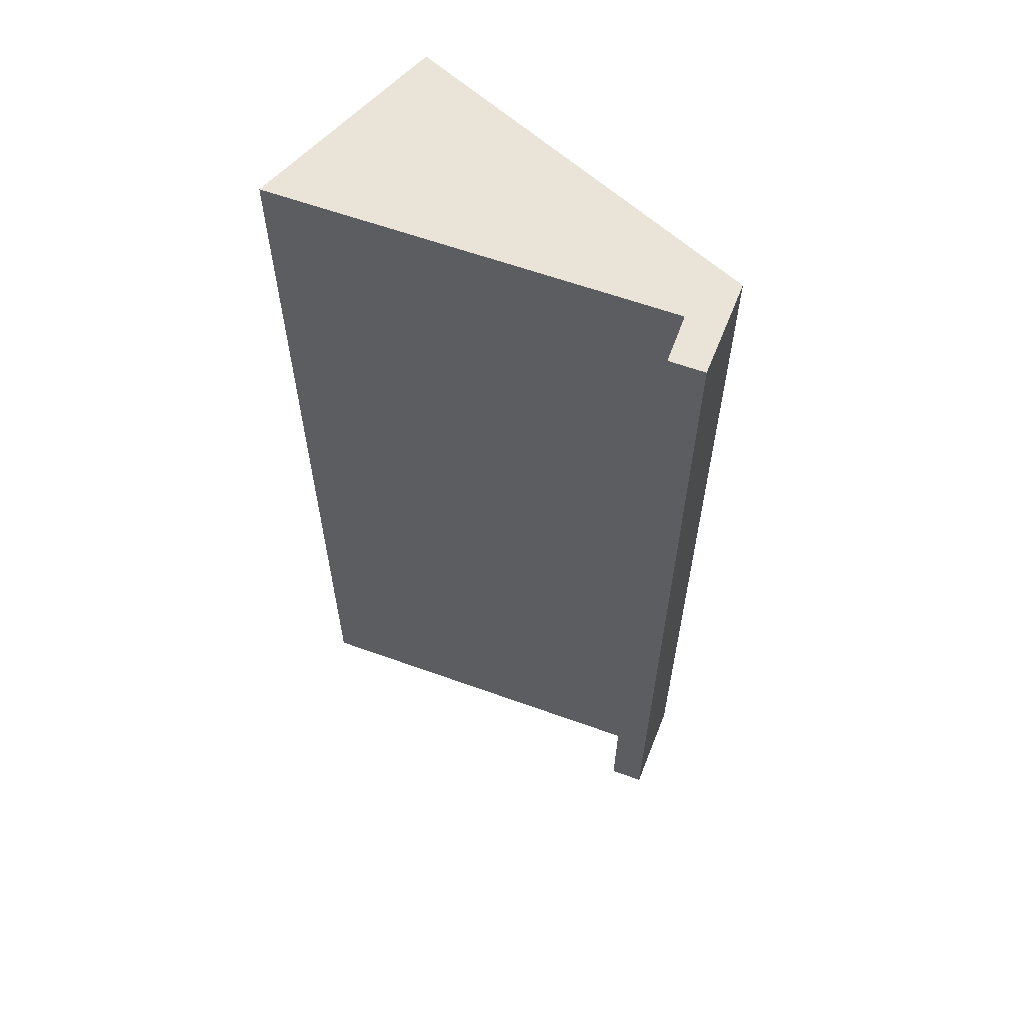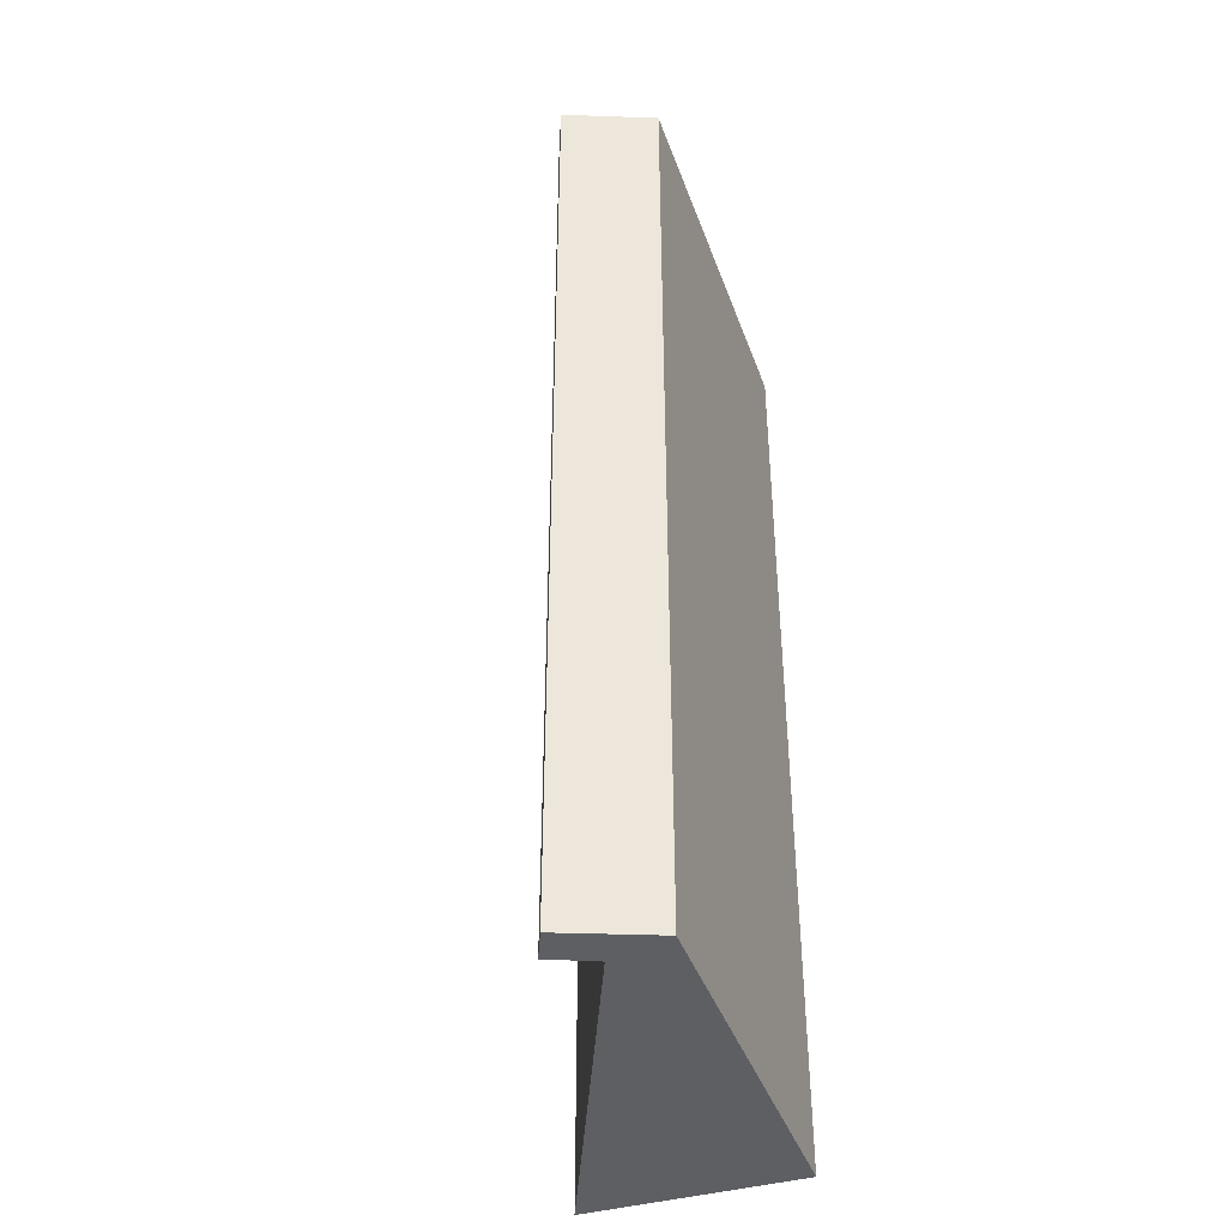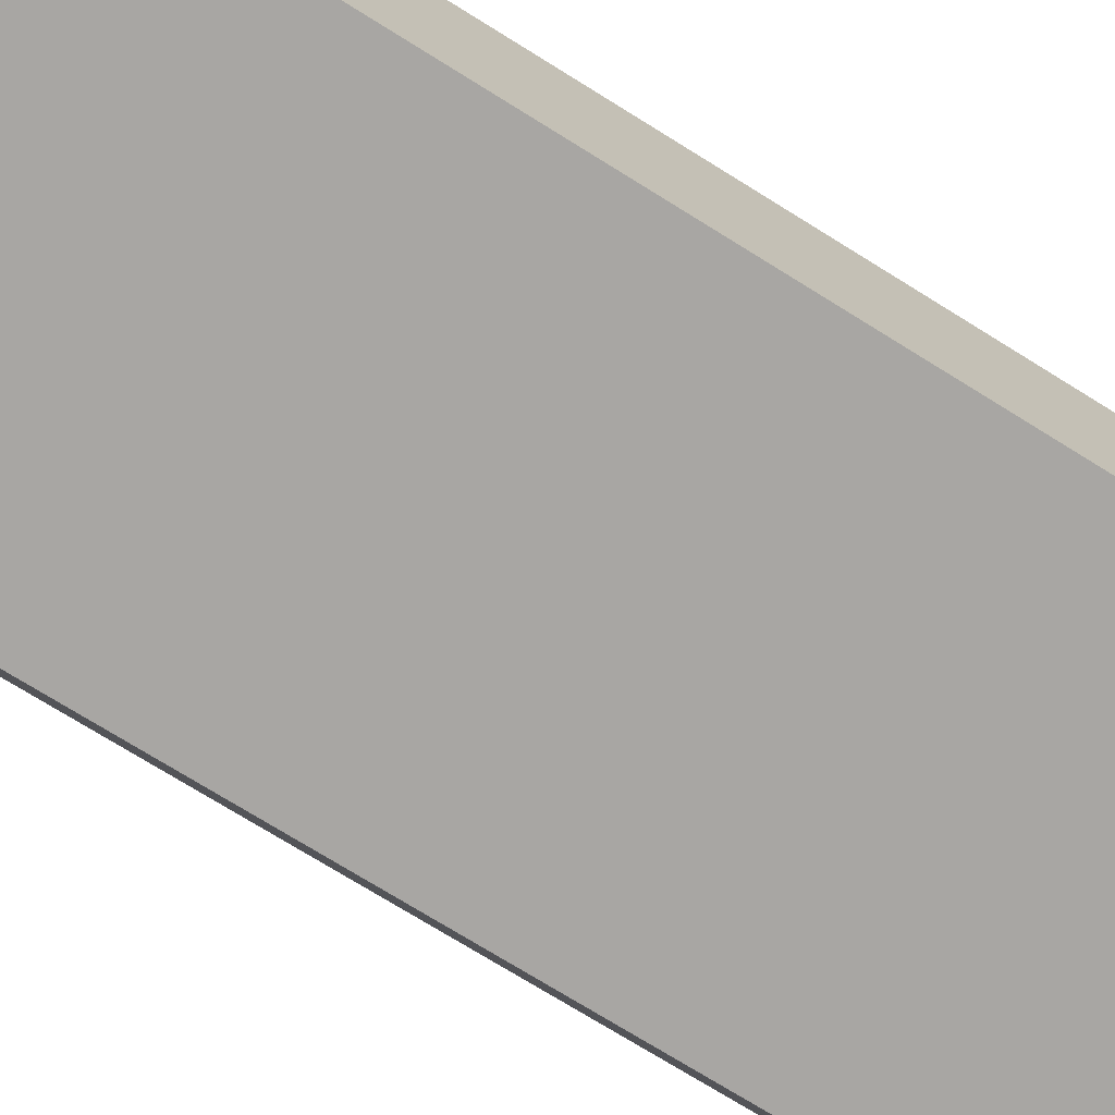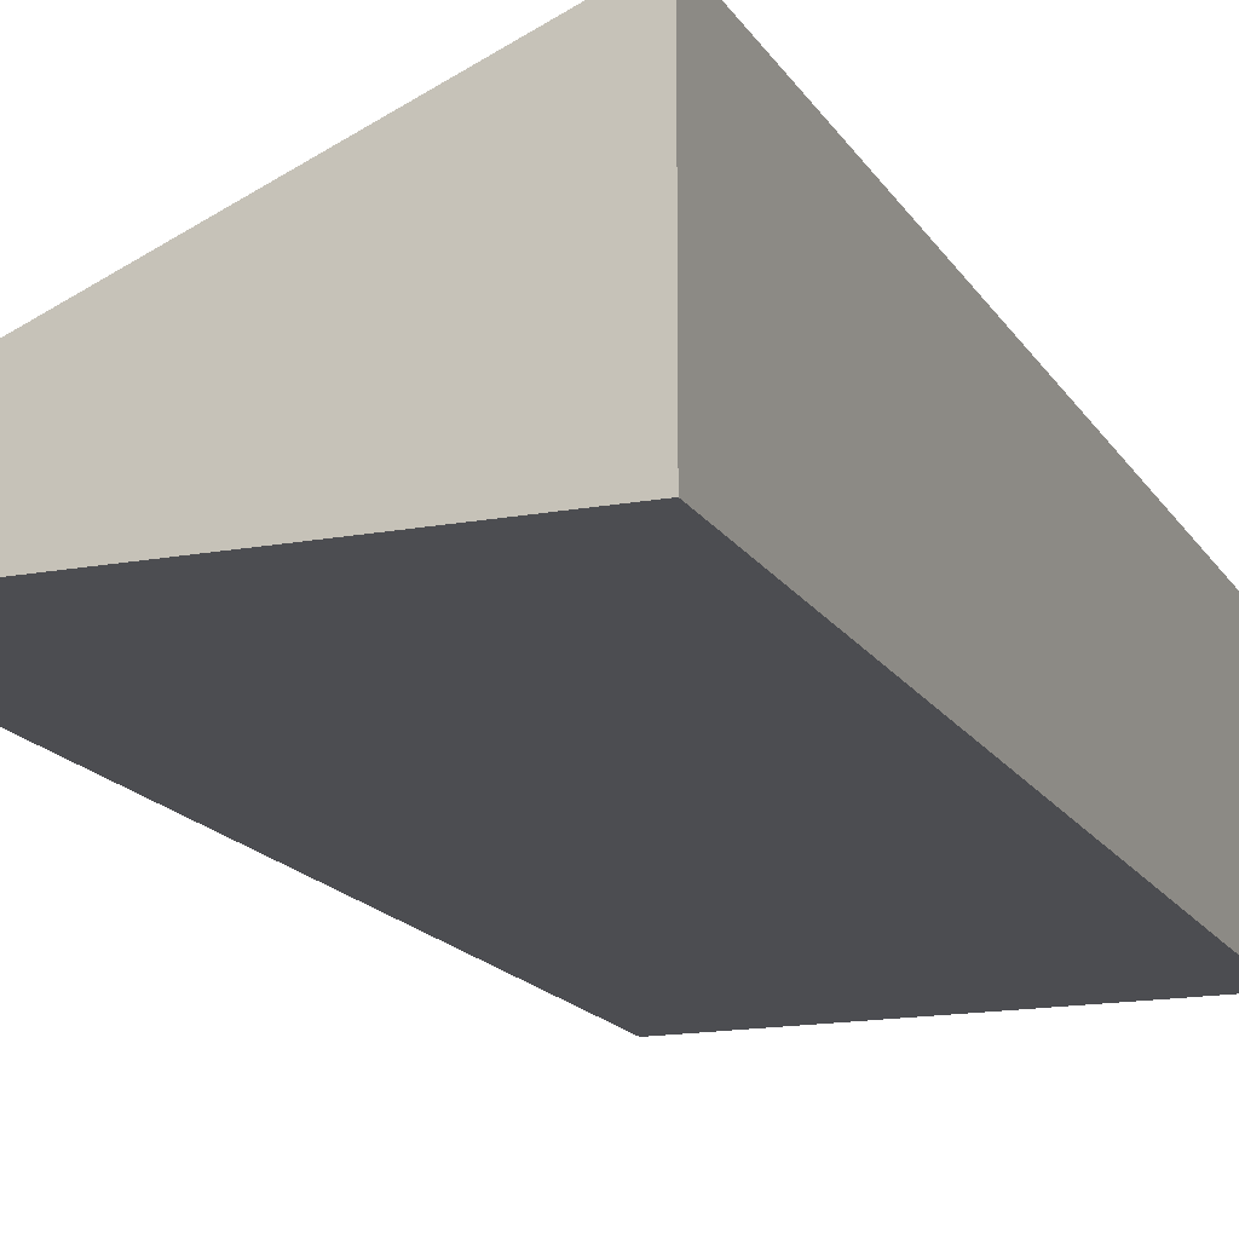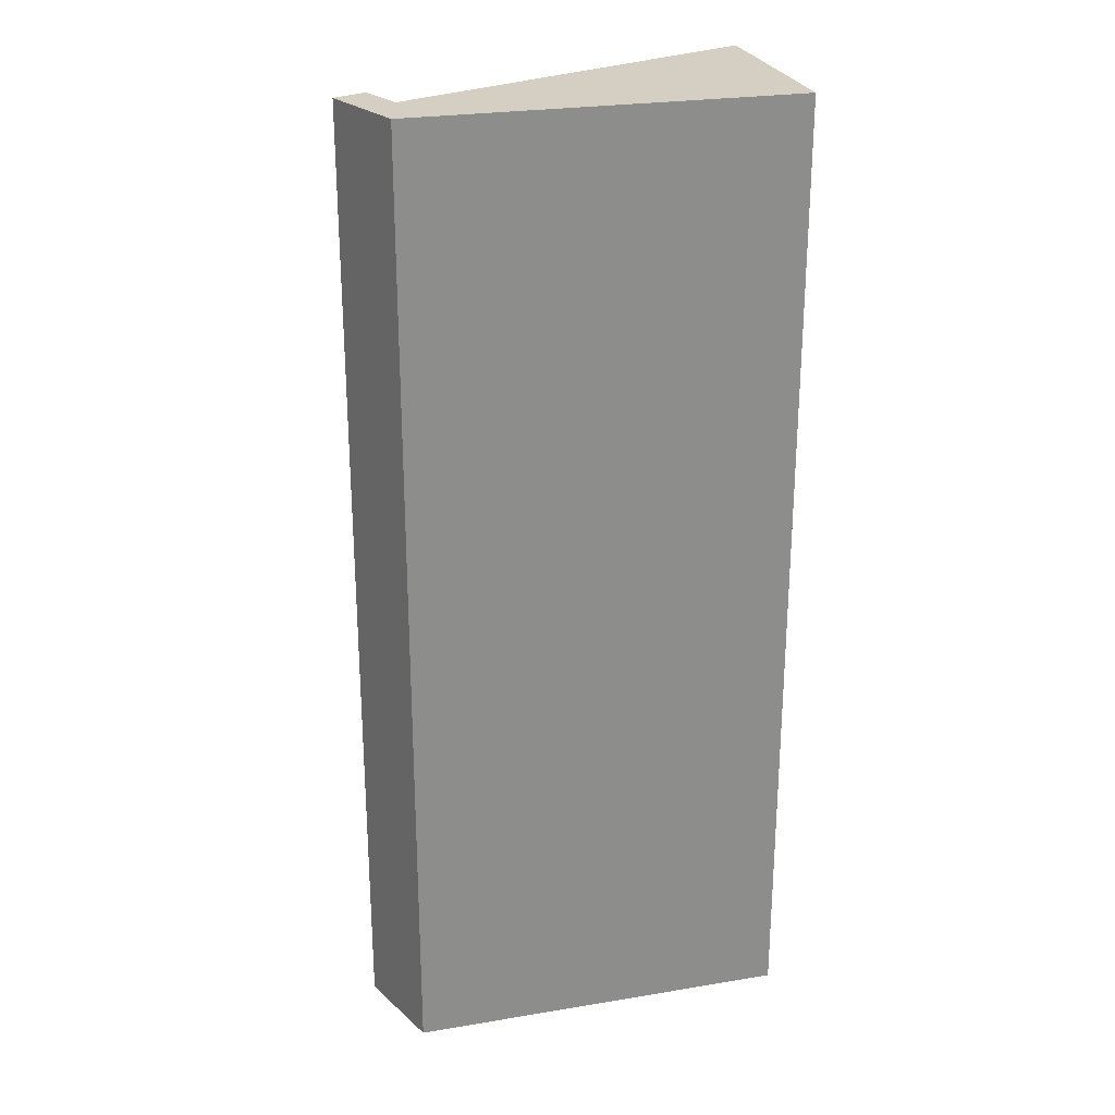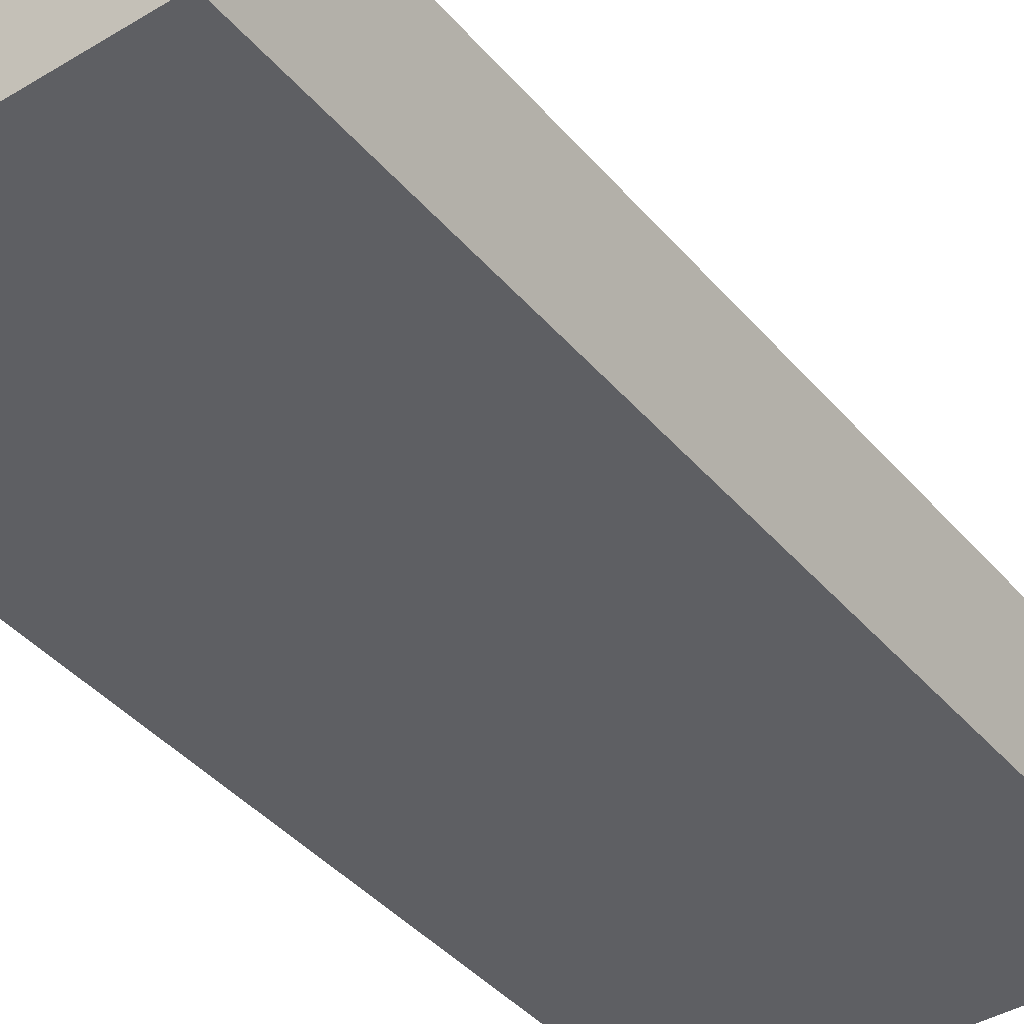
<metadata>
{"format":"obj","ext":"obj","renderer":"f3d","projection":"perspective","resolution":1024,"background":"white","views":[{"elev":61.2,"azim":-137.0,"up":"+Z"},{"elev":-41.4,"azim":-71.1,"up":"+Z"},{"elev":-74.3,"azim":58.2,"up":"+Y"},{"elev":-16.2,"azim":21.2,"up":"+Y"},{"elev":25.5,"azim":-14.9,"up":"+Z"},{"elev":-40.9,"azim":-143.6,"up":"+Y"}]}
</metadata>
<code>
v -40 0 100.5
v 40 0 100.5
v 40 44.62 100.5
v -40 0 -100.5
v 40 44.62 -100.5
v 40 0 -100.5
v -36.73 12.36 -100.5
v -36.73 12.36 100.5
v -47.34 18.84 100.5
v -40.64 21.66 100.5
v -40.64 21.66 -100.5
v -47.34 18.84 -100.5
f 1 2 3 8
f 7 8 3 5
f 7 5 6 4
f 6 2 1 4
f 2 6 5 3
f 9 10 11 12
f 1 8 10 9
f 8 7 11 10
f 7 4 12 11
f 4 1 9 12

</code>
